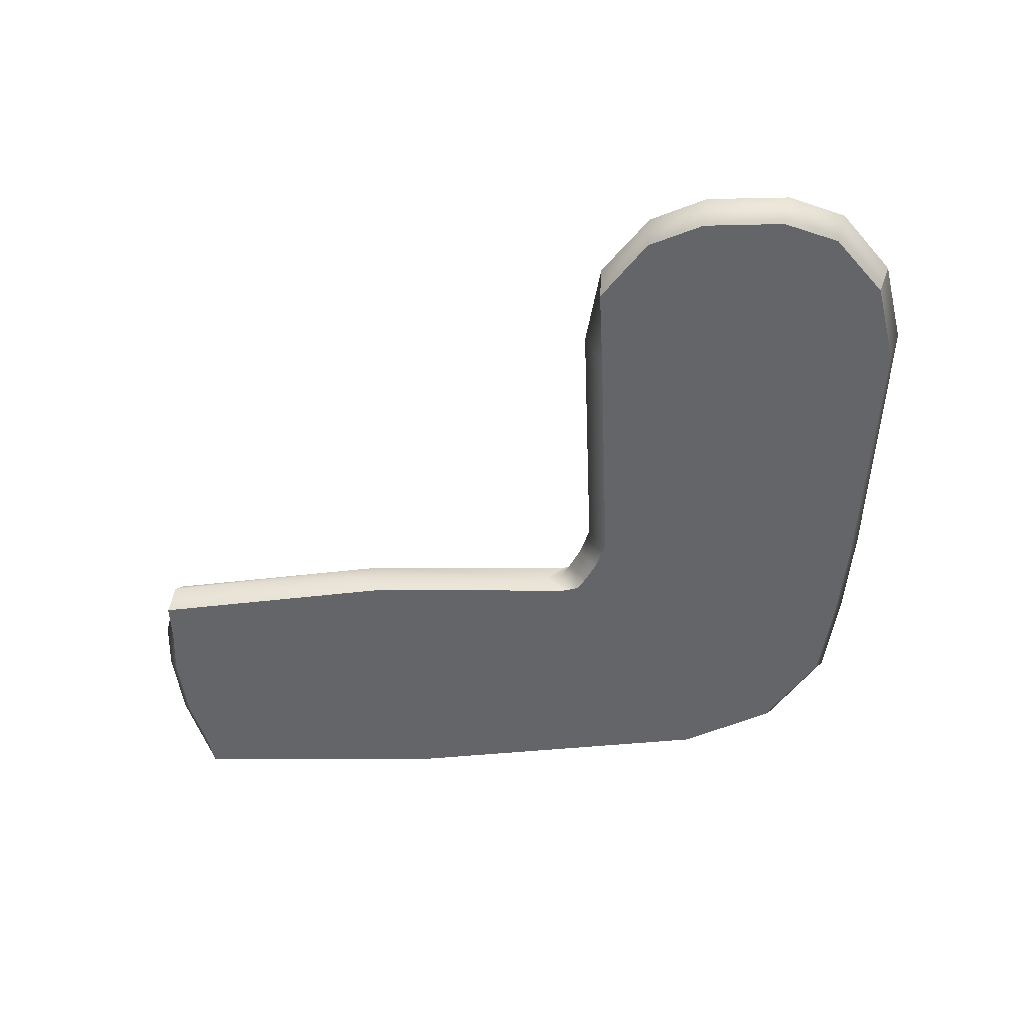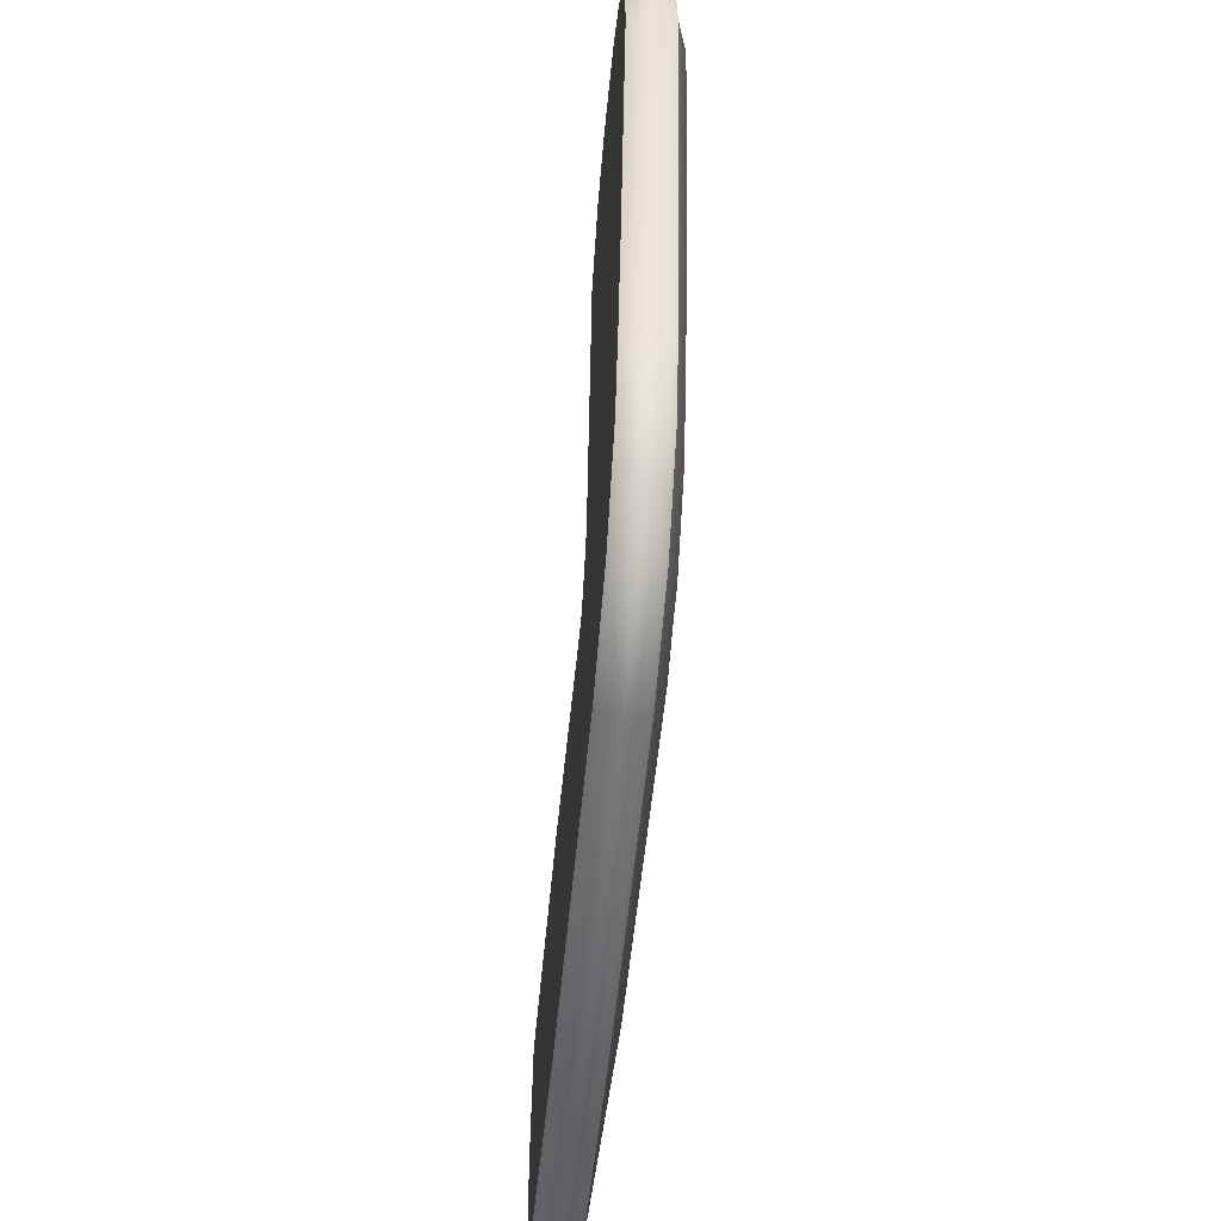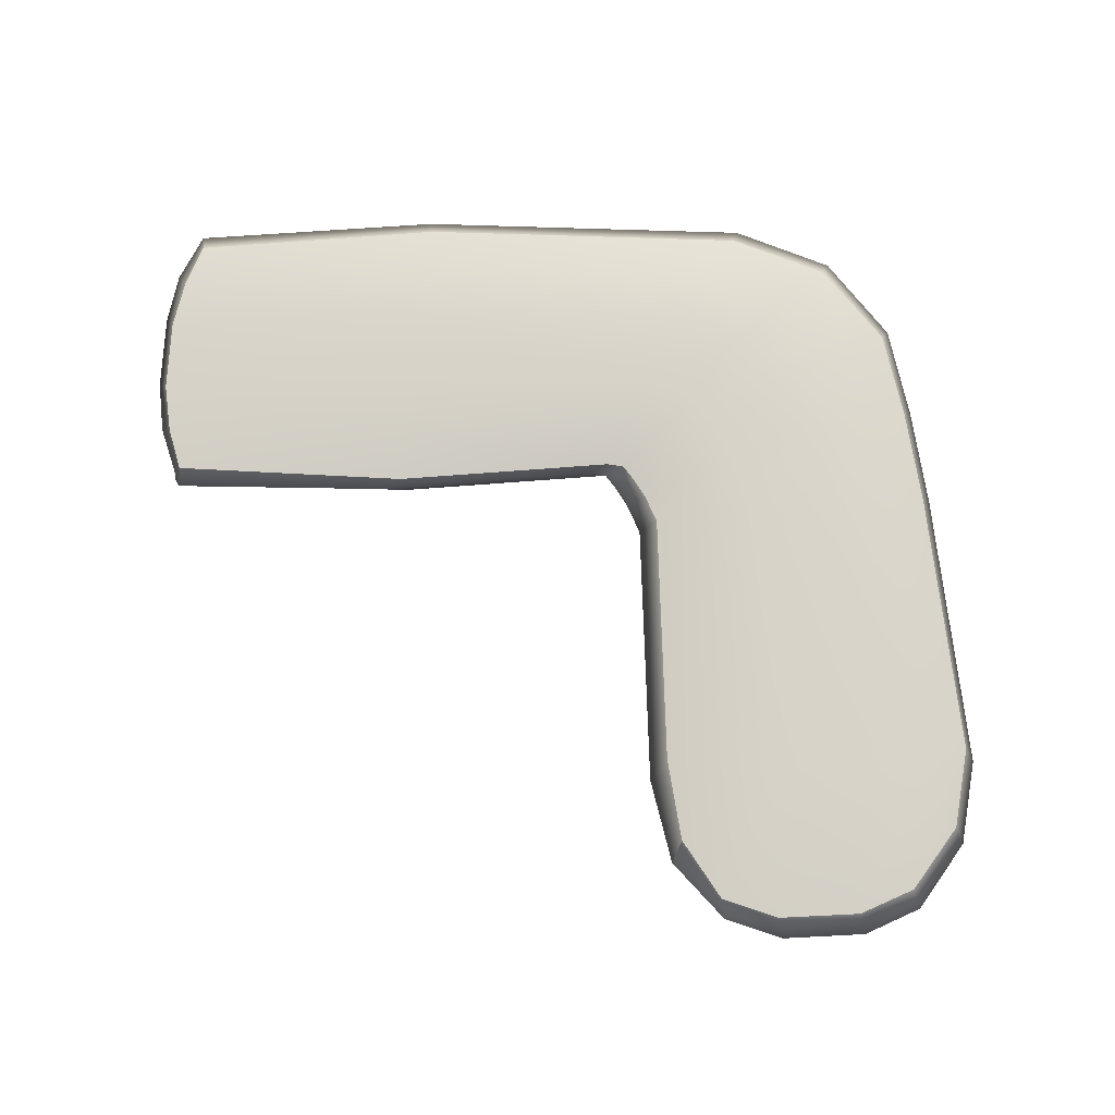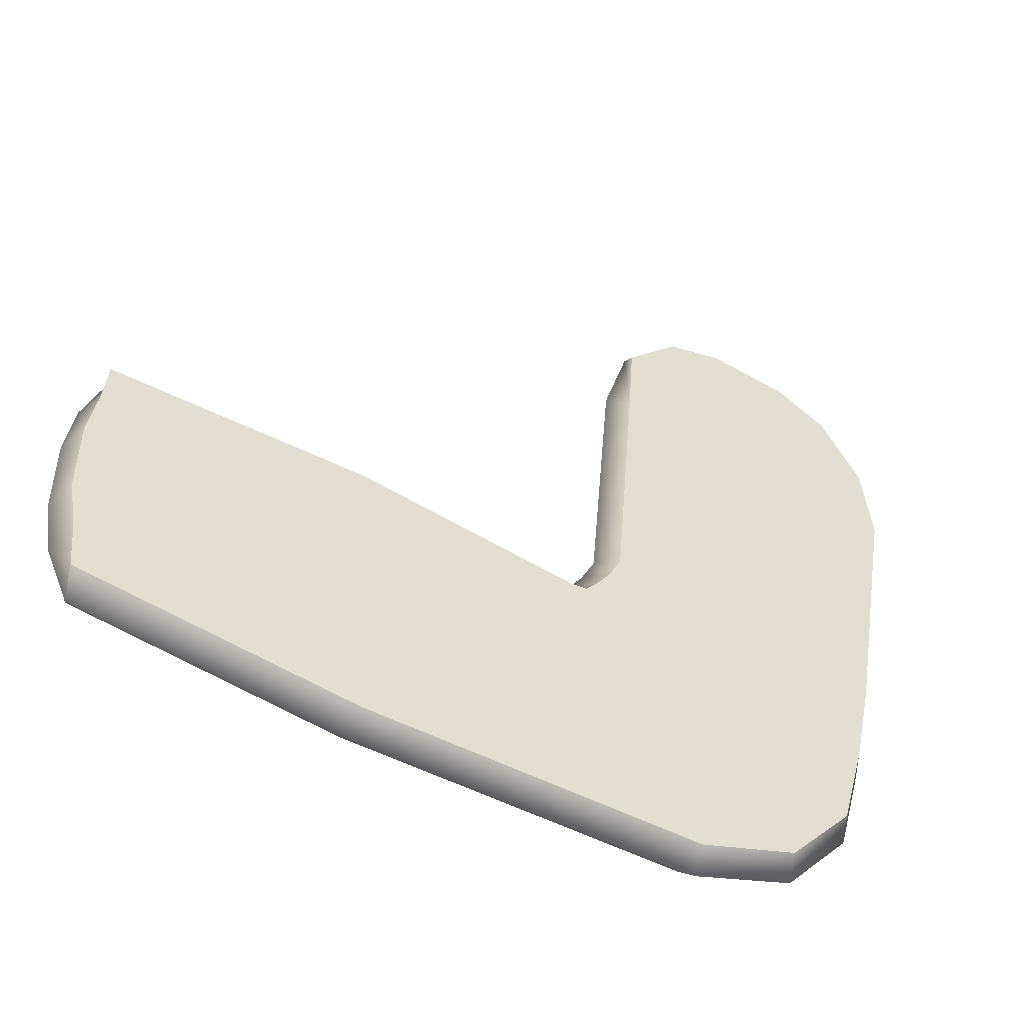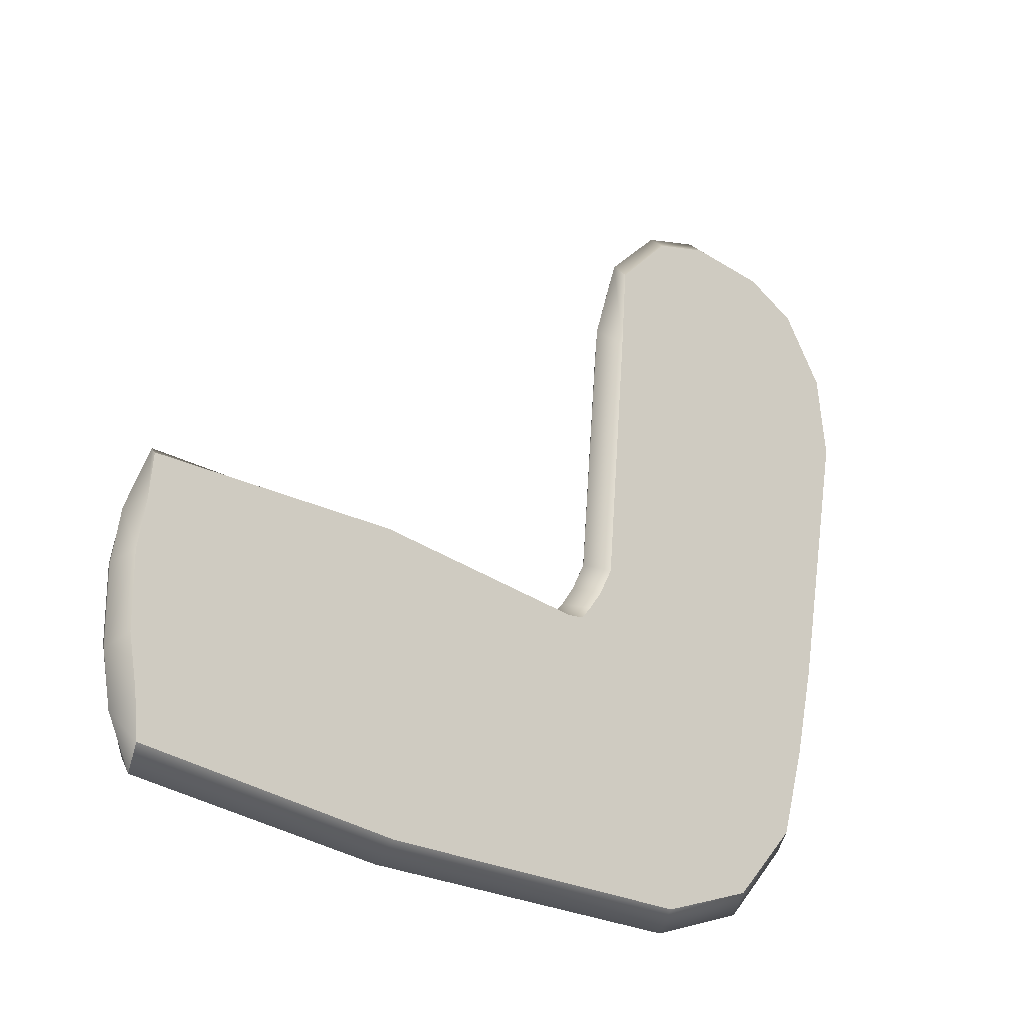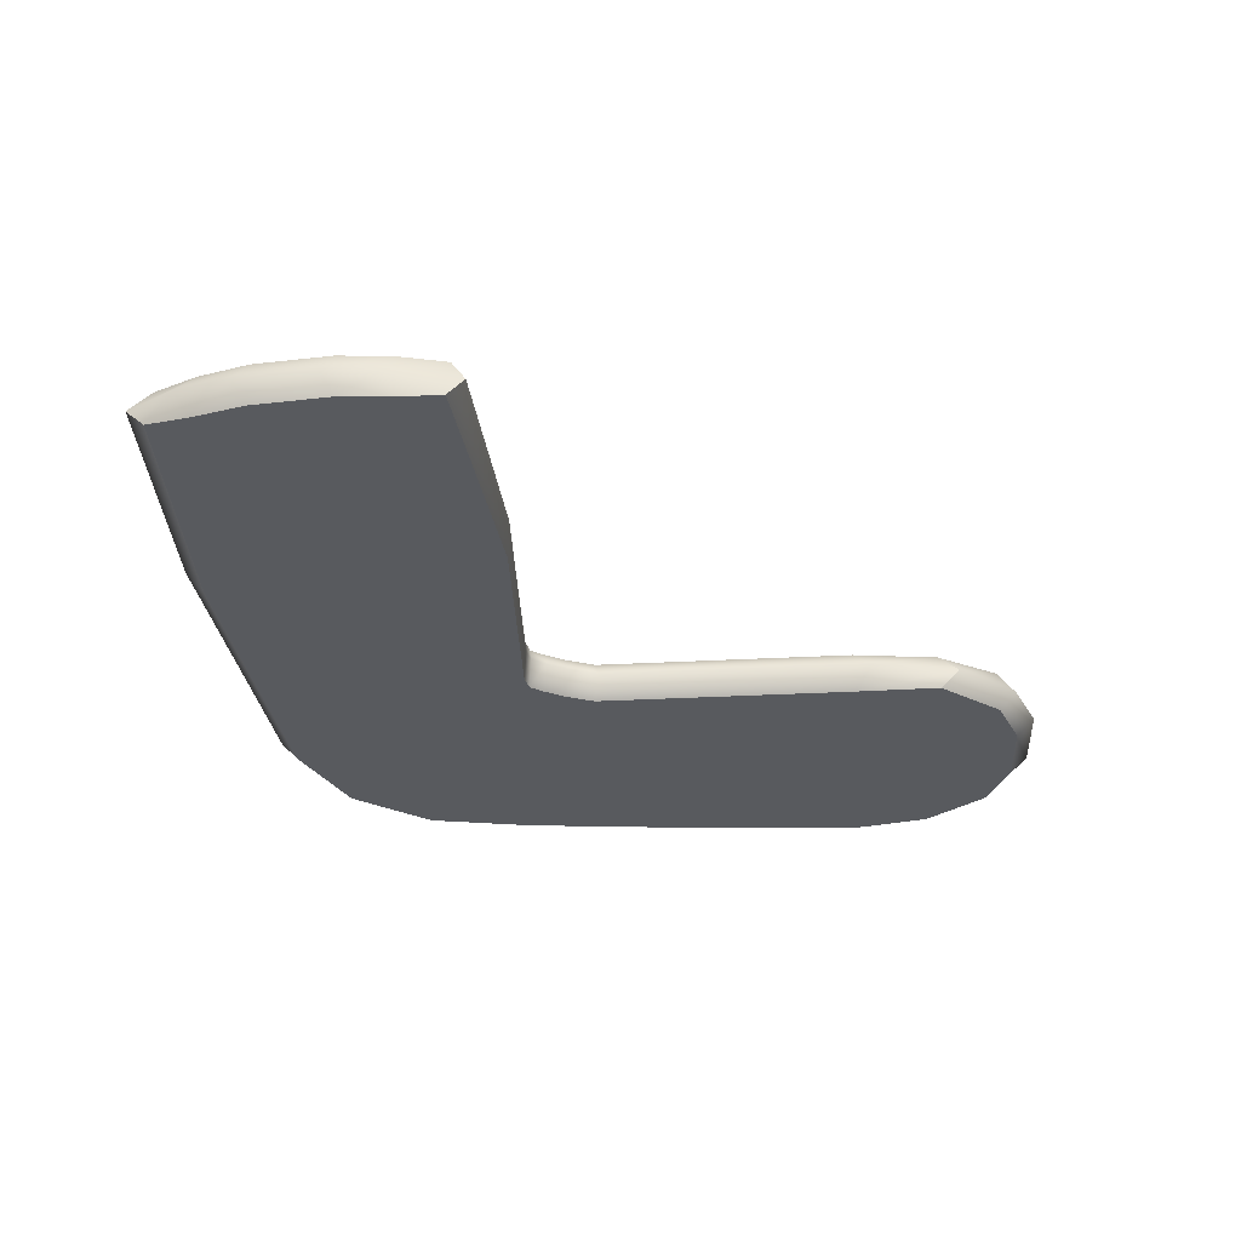
<metadata>
{"format":"obj","ext":"obj","renderer":"f3d","projection":"perspective","resolution":1024,"background":"white","views":[{"elev":-51.5,"azim":7.4,"up":"+Y"},{"elev":-55.1,"azim":84.7,"up":"+Z"},{"elev":75.1,"azim":3.2,"up":"+Y"},{"elev":-48.7,"azim":-29.4,"up":"+Z"},{"elev":-23.2,"azim":-40.9,"up":"+Z"},{"elev":-30.7,"azim":-80.6,"up":"+Y"}]}
</metadata>
<code>
g default
v -0.2603 0 6.372
v 0.7668 0 7.405
v 1.858 0 7.7
v 3.396 0 7.539
v 4.403 0 7.025
v 5.194 0 5.801
v -0.03172 0.7734 6.342
v 0.7668 0.7734 7.405
v 1.858 0.7734 7.7
v 3.396 0.7734 7.539
v 4.403 0.7734 7.025
v 5.194 0.7734 5.801
v -0.3787 0.7734 4.799
v 0.6369 0.9648 4.876
v 1.811 1.06 4.827
v 3.533 1.06 4.756
v 4.707 0.9648 4.707
v 5.373 0.7734 4.264
v -0.7913 0.7734 0.03223
v 0.1138 0.9648 -0.09535
v 1.158 1.06 -0.2425
v 2.69 1.06 -0.4585
v 3.734 0.9648 -0.6057
v 4.479 0.7734 -0.721
v -1.313 0.7734 -0.8303
v -0.4992 0.9648 -1.246
v 0.3483 1.06 -1.927
v 1.612 1.06 -2.87
v 2.798 0.9648 -3.689
v 3.612 0.7734 -4.104
v -1.826 0.7734 -1.092
v -1.434 0.9648 -1.917
v -0.9814 1.06 -2.87
v -0.3174 1.06 -4.267
v 0.1352 0.9648 -5.219
v 0.5276 0.7734 -6.045
v -10.37 0.7734 -0.5348
v -10.64 0.7734 -1.325
v -10.81 0.7734 -2.236
v -10.81 0.7734 -3.573
v -10.64 0.7734 -4.484
v -10.36 0.7734 -5.274
v -10.59 0 -0.5348
v -10.66 0 -1.325
v -10.81 0 -2.236
v -10.81 0 -3.573
v -10.66 0 -4.484
v -10.58 0 -5.274
v -1.826 0 -1.092
v -1.434 0 -1.917
v -0.9814 0 -2.87
v -0.3174 0 -4.267
v 0.1352 0 -5.219
v 0.5276 0 -6.045
v -1.313 0 -0.8303
v -0.4992 0 -1.246
v 0.3483 0 -1.927
v 1.612 0 -2.87
v 2.798 0 -3.689
v 3.612 0 -4.104
v -0.7913 0 0.03223
v 0.1138 0 -0.09535
v 1.158 0 -0.2425
v 2.69 0 -0.4585
v 3.734 0 -0.6057
v 4.479 0 -0.721
v -0.3787 0 4.799
v 0.6369 0 4.876
v 1.811 0 4.827
v 3.533 0 4.756
v 4.707 0 4.707
v 5.373 0 4.264
v -1.055 0.7734 -0.4737
v -0.2034 0.9648 -0.8046
v 0.7352 1.06 -1.259
v 2.183 1.06 -2.012
v 3.202 0.9648 -2.259
v 4.085 0.7734 -2.473
v 4.085 0 -2.473
v 3.202 0 -2.259
v 2.183 0 -2.012
v 0.7352 0 -1.259
v -0.2034 0 -0.8046
v -1.055 0 -0.4737
v -1.513 0.7734 -1.06
v -0.9149 0.9648 -1.77
v -0.2228 1.06 -2.531
v 0.6875 1.06 -3.88
v 1.709 0.9648 -4.877
v 2.381 0.7734 -5.448
v 2.381 0 -5.448
v 1.709 0 -4.877
v 0.6875 0 -3.88
v -0.2228 0 -2.531
v -0.9149 0 -1.77
v -1.513 0 -1.06
v -5.927 0.7734 -0.5513
v -5.885 0.9648 -1.442
v -5.837 1.06 -2.47
v -5.766 1.06 -3.978
v -5.718 0.9648 -5.006
v -5.676 0.7734 -5.897
v -5.676 0 -5.897
v -5.718 0 -5.006
v -5.766 0 -3.978
v -5.837 0 -2.47
v -5.885 0 -1.442
v -5.927 0 -0.5513
v -0.1847 0.3867 6.73
v 0.8544 0.3867 7.738
v 1.974 0.3867 8.047
v 3.552 0.3867 7.878
v 4.585 0.3867 7.338
v 5.397 0.3867 6.053
v 5.58 0.3867 4.438
v 4.663 0.3867 -0.7992
v 4.259 0.3867 -2.64
v 3.773 0.3867 -4.353
v 2.51 0.3867 -5.766
v 0.6089 0.3867 -6.392
v -5.756 0.3867 -6.236
v -10.45 0.3867 -5.652
v -10.86 0.3867 -4.752
v -11.02 0.3867 -3.795
v -11.02 0.3867 -2.391
v -10.87 0.3867 -1.433
v -10.42 0.3867 -0.2746
v -6.381 0.3867 -0.4333
v -2.173 0.3867 -1.001
v -1.852 0.3867 -0.9674
v -1.647 0.3867 -0.7263
v -1.382 0.3867 -0.3518
v -1.111 0.3867 0.1798
v -0.673 0.3867 5.161
g pCube53
f 109 110 8 7
f 110 111 9 8
f 9 111 112 10
f 112 113 11 10
f 113 114 12 11
f 7 8 14 13
f 8 9 15 14
f 15 9 10 16
f 10 11 17 16
f 11 12 18 17
f 14 20 19 13
f 15 21 20 14
f 16 22 21 15
f 17 23 22 16
f 24 23 17 18
f 73 74 26 25
f 74 75 27 26
f 27 75 76 28
f 76 77 29 28
f 77 78 30 29
f 85 86 32 31
f 86 87 33 32
f 33 87 88 34
f 88 89 35 34
f 89 90 36 35
f 97 98 38 37
f 98 99 39 38
f 39 99 100 40
f 100 101 41 40
f 101 102 42 41
f 37 38 126 127
f 38 39 125 126
f 124 125 39 40
f 40 41 123 124
f 41 42 122 123
f 43 44 107 108
f 44 45 106 107
f 105 106 45 46
f 46 47 104 105
f 47 48 103 104
f 49 50 95 96
f 50 51 94 95
f 93 94 51 52
f 52 53 92 93
f 53 54 91 92
f 55 56 83 84
f 56 57 82 83
f 81 82 57 58
f 58 59 80 81
f 59 60 79 80
f 62 68 67 61
f 63 69 68 62
f 64 70 69 63
f 65 71 70 64
f 72 71 65 66
f 67 68 2 1
f 68 69 3 2
f 4 3 69 70
f 70 71 5 4
f 71 72 6 5
f 102 121 122 42
f 90 119 120 36
f 78 117 118 30
f 24 18 115 116
f 114 115 18 12
f 127 128 97 37
f 129 130 85 31
f 131 132 73 25
f 13 19 133 134
f 134 109 7 13
f 19 20 74 73
f 20 21 75 74
f 76 75 21 22
f 22 23 77 76
f 23 24 78 77
f 116 117 78 24
f 80 79 66 65
f 81 80 65 64
f 63 82 81 64
f 83 82 63 62
f 84 83 62 61
f 73 132 133 19
f 25 26 86 85
f 26 27 87 86
f 88 87 27 28
f 28 29 89 88
f 29 30 90 89
f 118 119 90 30
f 92 91 60 59
f 93 92 59 58
f 57 94 93 58
f 95 94 57 56
f 96 95 56 55
f 85 130 131 25
f 31 32 98 97
f 32 33 99 98
f 100 99 33 34
f 34 35 101 100
f 35 36 102 101
f 120 121 102 36
f 104 103 54 53
f 105 104 53 52
f 51 106 105 52
f 107 106 51 50
f 108 107 50 49
f 97 128 129 31
f 1 2 110 109
f 2 3 111 110
f 112 111 3 4
f 4 5 113 112
f 5 6 114 113
f 6 72 115 114
f 116 115 72 66
f 66 79 117 116
f 118 117 79 60
f 60 91 119 118
f 120 119 91 54
f 54 103 121 120
f 122 121 103 48
f 123 122 48 47
f 124 123 47 46
f 45 125 124 46
f 126 125 45 44
f 127 126 44 43
f 43 108 128 127
f 129 128 108 49
f 49 96 130 129
f 131 130 96 55
f 55 84 132 131
f 133 132 84 61
f 134 133 61 67
f 67 1 109 134

</code>
